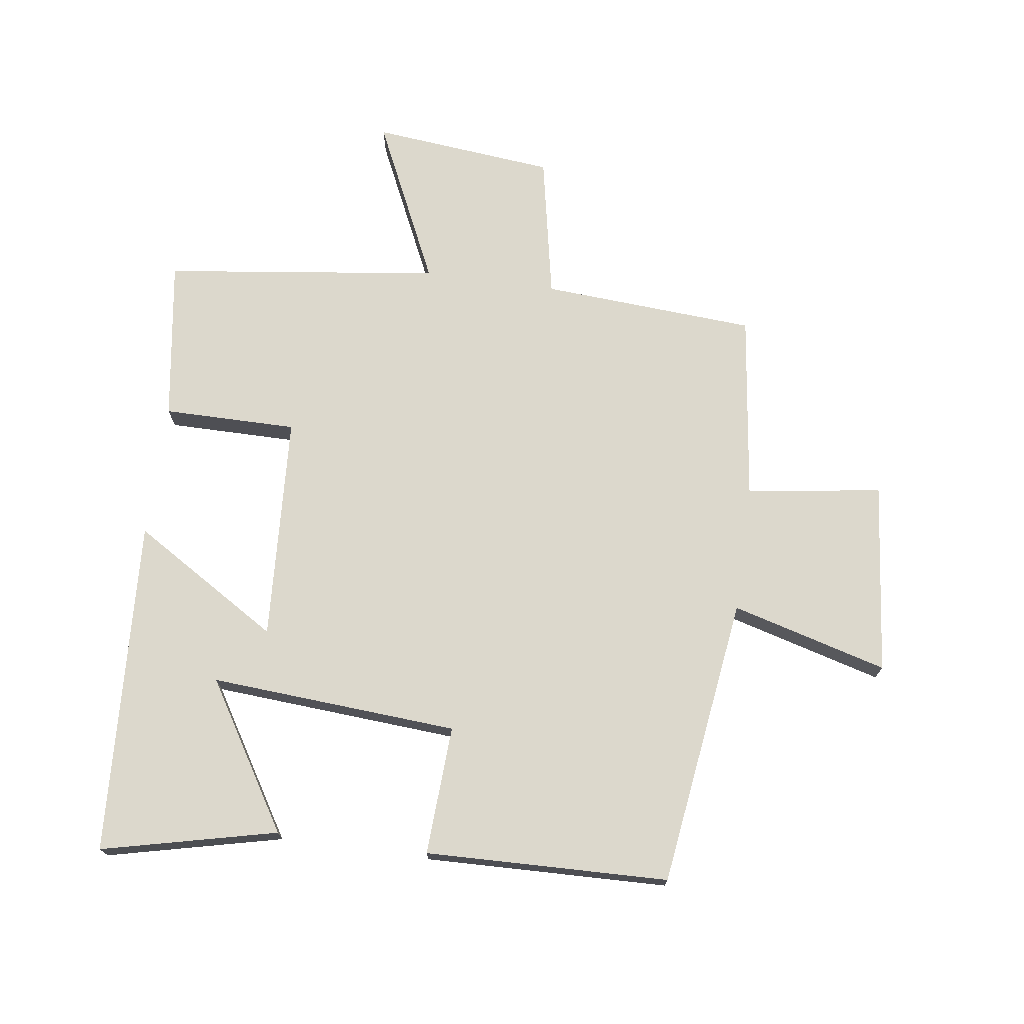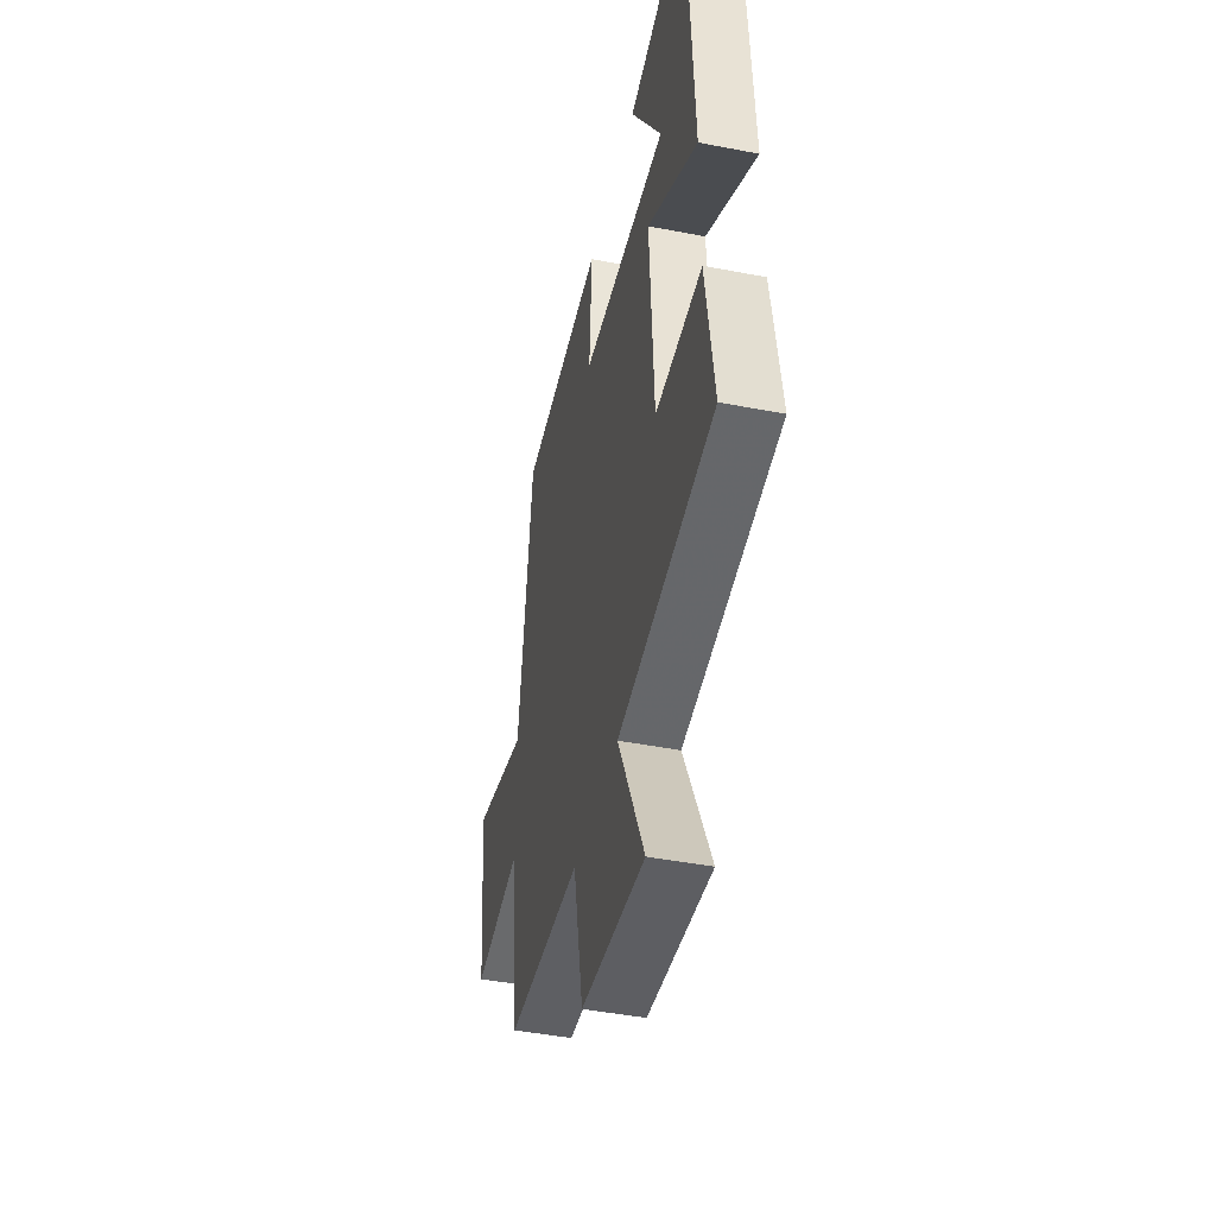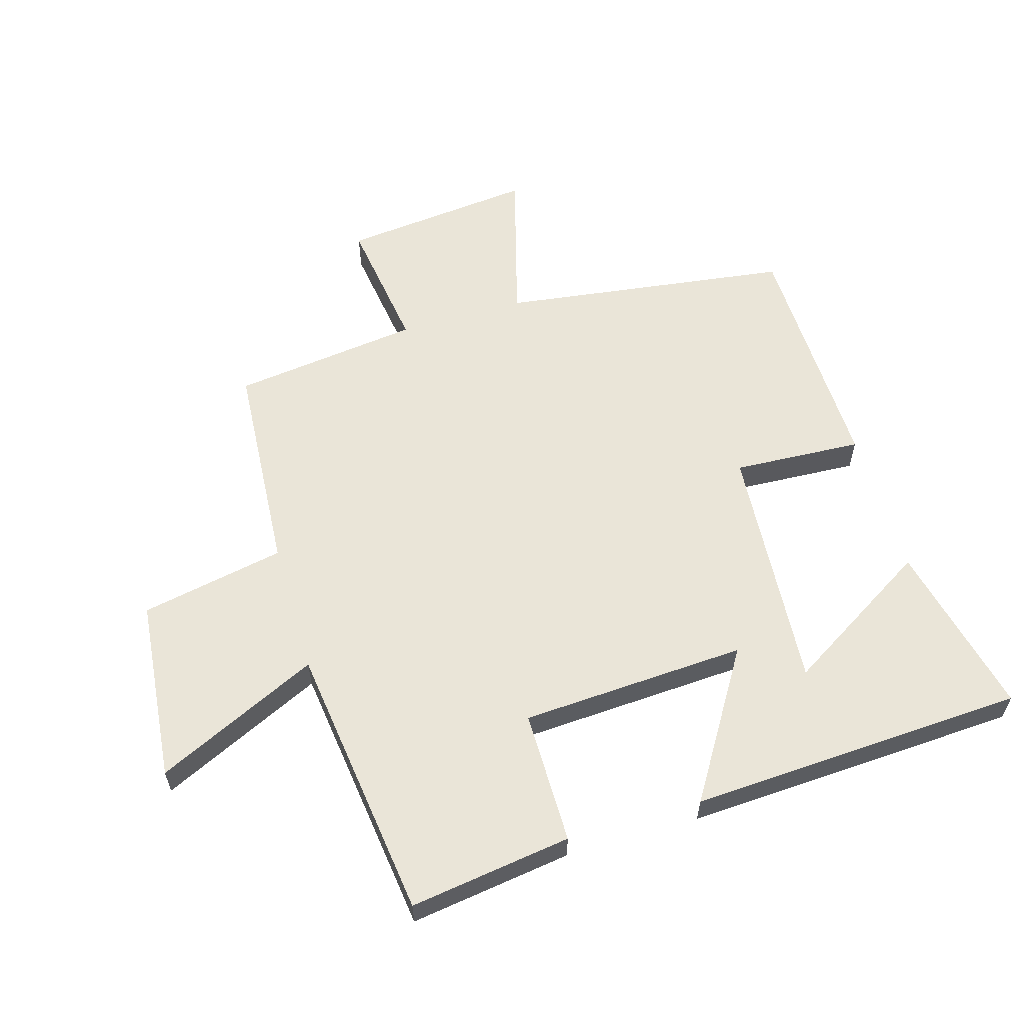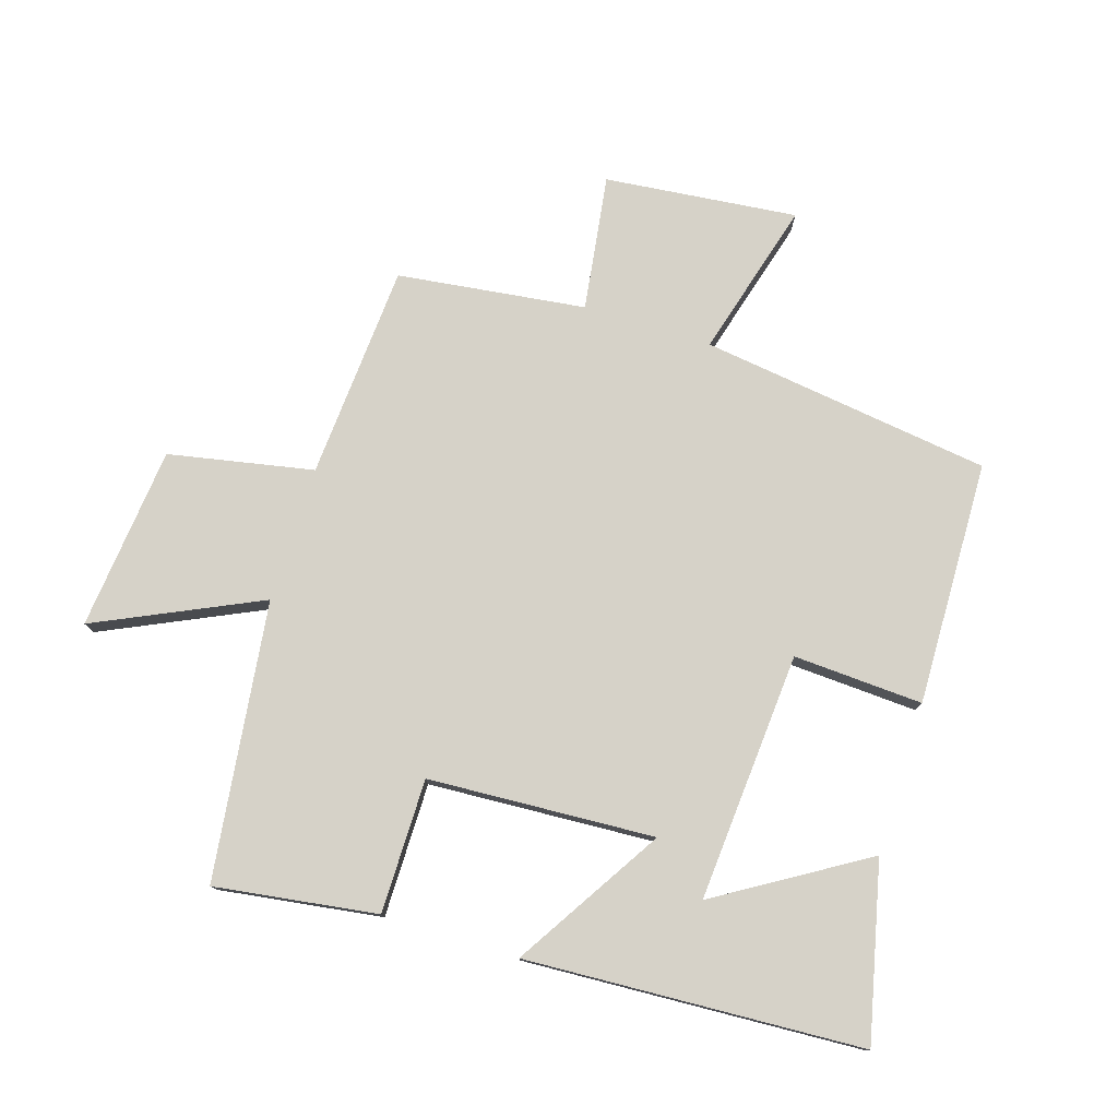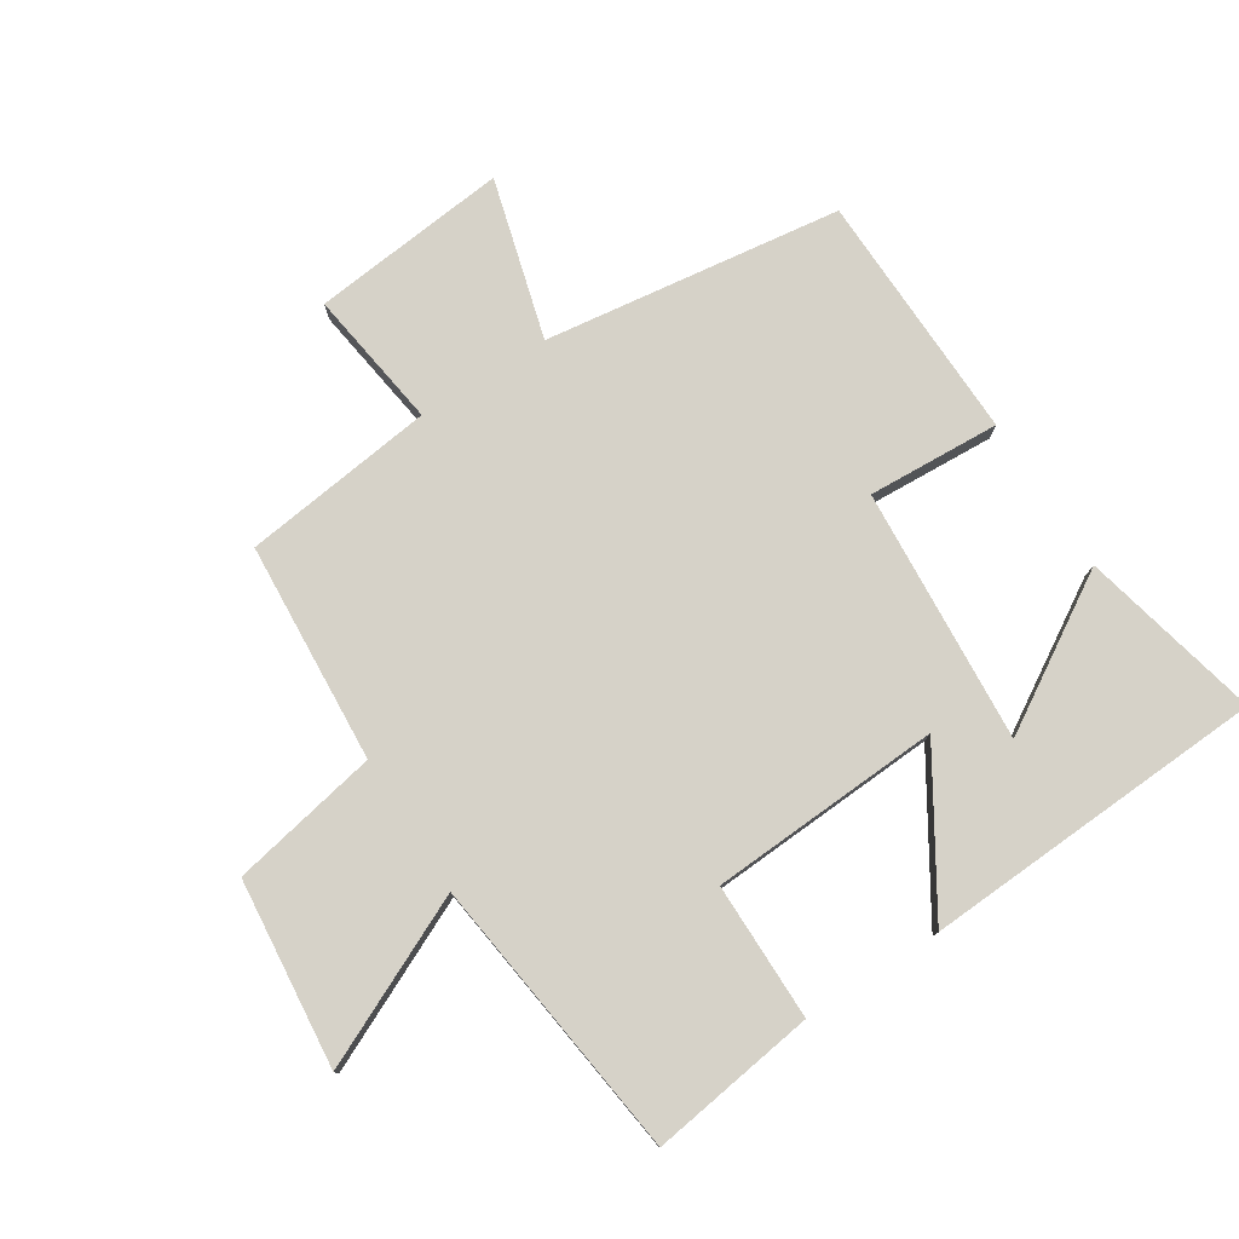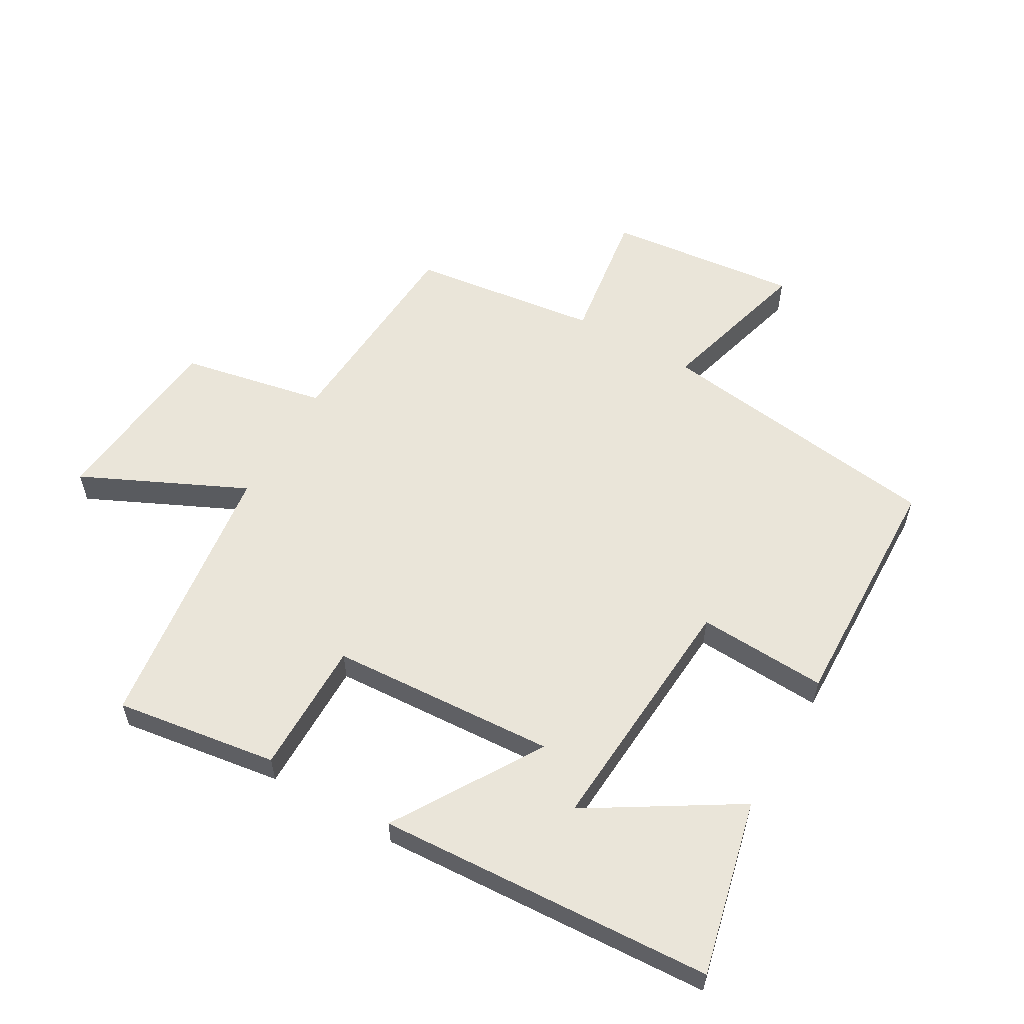
<metadata>
{"format":"obj","ext":"obj","renderer":"f3d","projection":"perspective","resolution":1024,"background":"white","views":[{"elev":72.7,"azim":7.8,"up":"+Y"},{"elev":-44.8,"azim":-102.7,"up":"+Z"},{"elev":59.4,"azim":-106.4,"up":"+Y"},{"elev":77.5,"azim":-72.6,"up":"+Y"},{"elev":78.1,"azim":-122.6,"up":"+Y"},{"elev":57.8,"azim":-60.2,"up":"+Y"}]}
</metadata>
<code>
v -0.472 0.07 0.565
v -0.193 0.07 0.5
v -0.336 0.07 0.266
v 0.06 0.07 0.294
v 0.049 0.07 0.5
v 0.437 0.07 0.49
v 0.5 0.07 0.028
v 0.748 0.07 0.097
v 0.716 0.07 -0.209
v 0.5 0.07 -0.178
v 0.462 0.07 -0.477
v 0.12 0.07 -0.5
v 0.075 0.07 -0.73
v -0.217 0.07 -0.76
v -0.096 0.07 -0.5
v -0.537 0.07 -0.444
v -0.5 0.07 -0.186
v -0.287 0.07 -0.186
v -0.267 0.07 0.174
v -0.5 0.07 0.03
v -0.472 0 0.565
v -0.193 0 0.5
v -0.336 0 0.266
v 0.06 0 0.294
v 0.049 0 0.5
v 0.437 0 0.49
v 0.5 0 0.028
v 0.748 0 0.097
v 0.716 0 -0.209
v 0.5 0 -0.178
v 0.462 0 -0.477
v 0.12 0 -0.5
v 0.075 0 -0.73
v -0.217 0 -0.76
v -0.096 0 -0.5
v -0.537 0 -0.444
v -0.5 0 -0.186
v -0.287 0 -0.186
v -0.267 0 0.174
v -0.5 0 0.03
f 15 16 17 18
f 15 18 19
f 12 13 14 15
f 10 11 12 15
f 10 15 19
f 7 8 9 10
f 7 10 19
f 4 5 6 7
f 3 4 7 19
f 20 1 2 3
f 3 19 20
f 38 37 36 35
f 39 38 35
f 35 34 33 32
f 35 32 31 30
f 39 35 30
f 30 29 28 27
f 39 30 27
f 27 26 25 24
f 39 27 24 23
f 23 22 21 40
f 40 39 23
f 1 21 22 2
f 2 22 23 3
f 3 23 24 4
f 4 24 25 5
f 5 25 26 6
f 6 26 27 7
f 7 27 28 8
f 8 28 29 9
f 9 29 30 10
f 10 30 31 11
f 11 31 32 12
f 12 32 33 13
f 13 33 34 14
f 14 34 35 15
f 15 35 36 16
f 16 36 37 17
f 17 37 38 18
f 18 38 39 19
f 19 39 40 20
f 20 40 21 1

</code>
